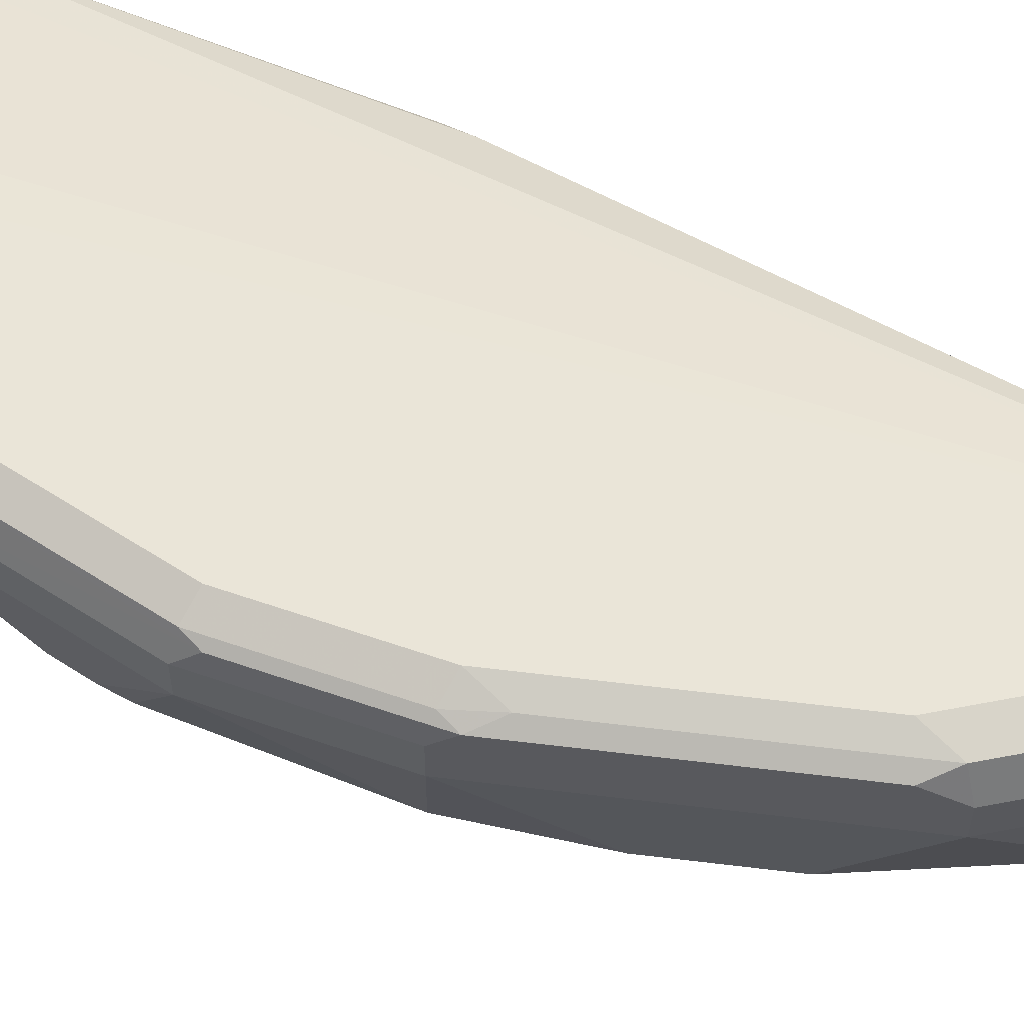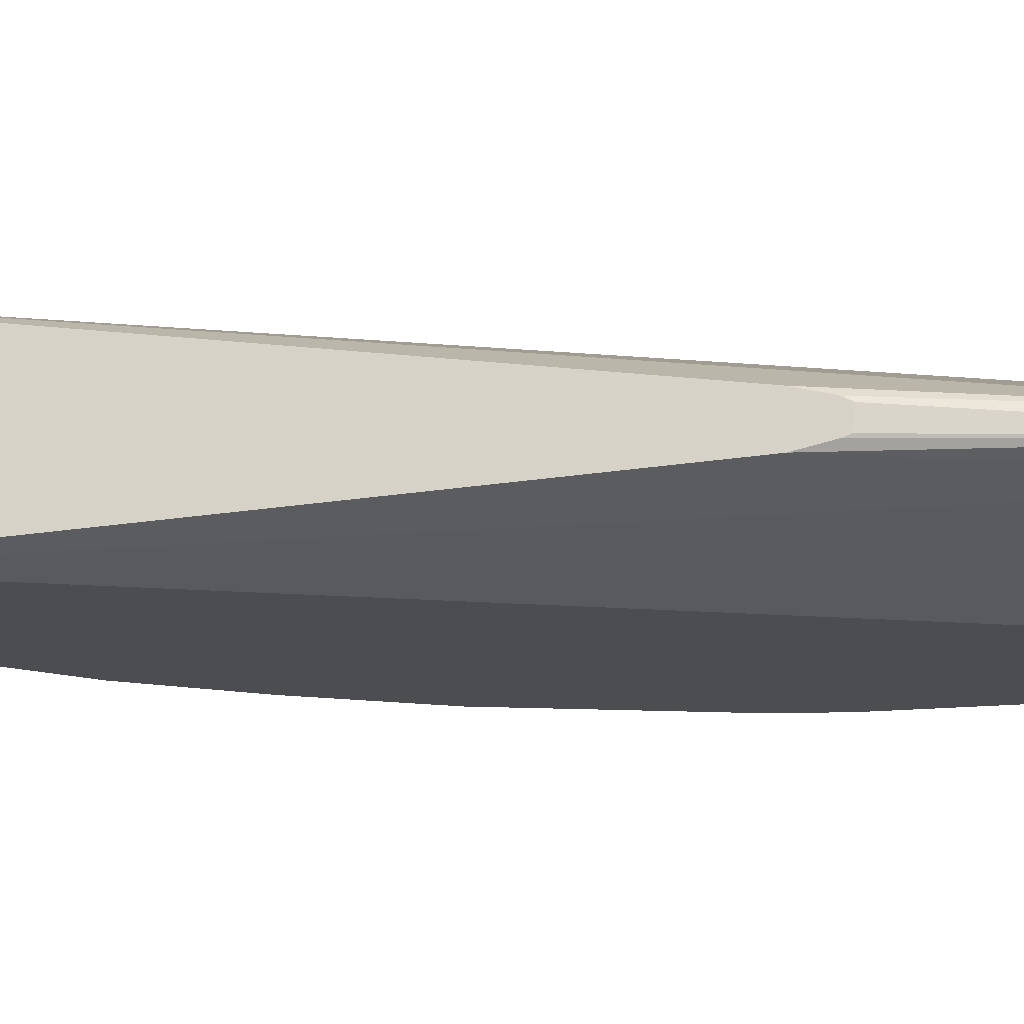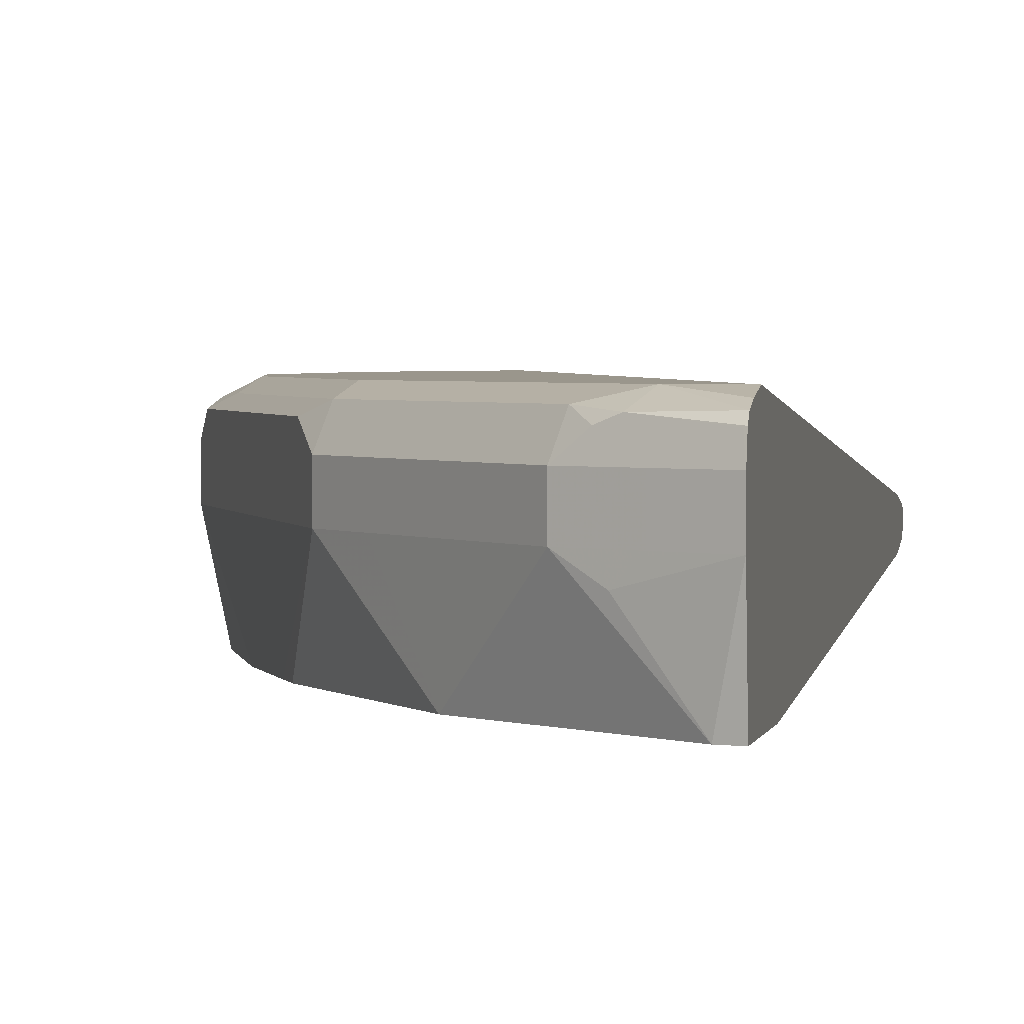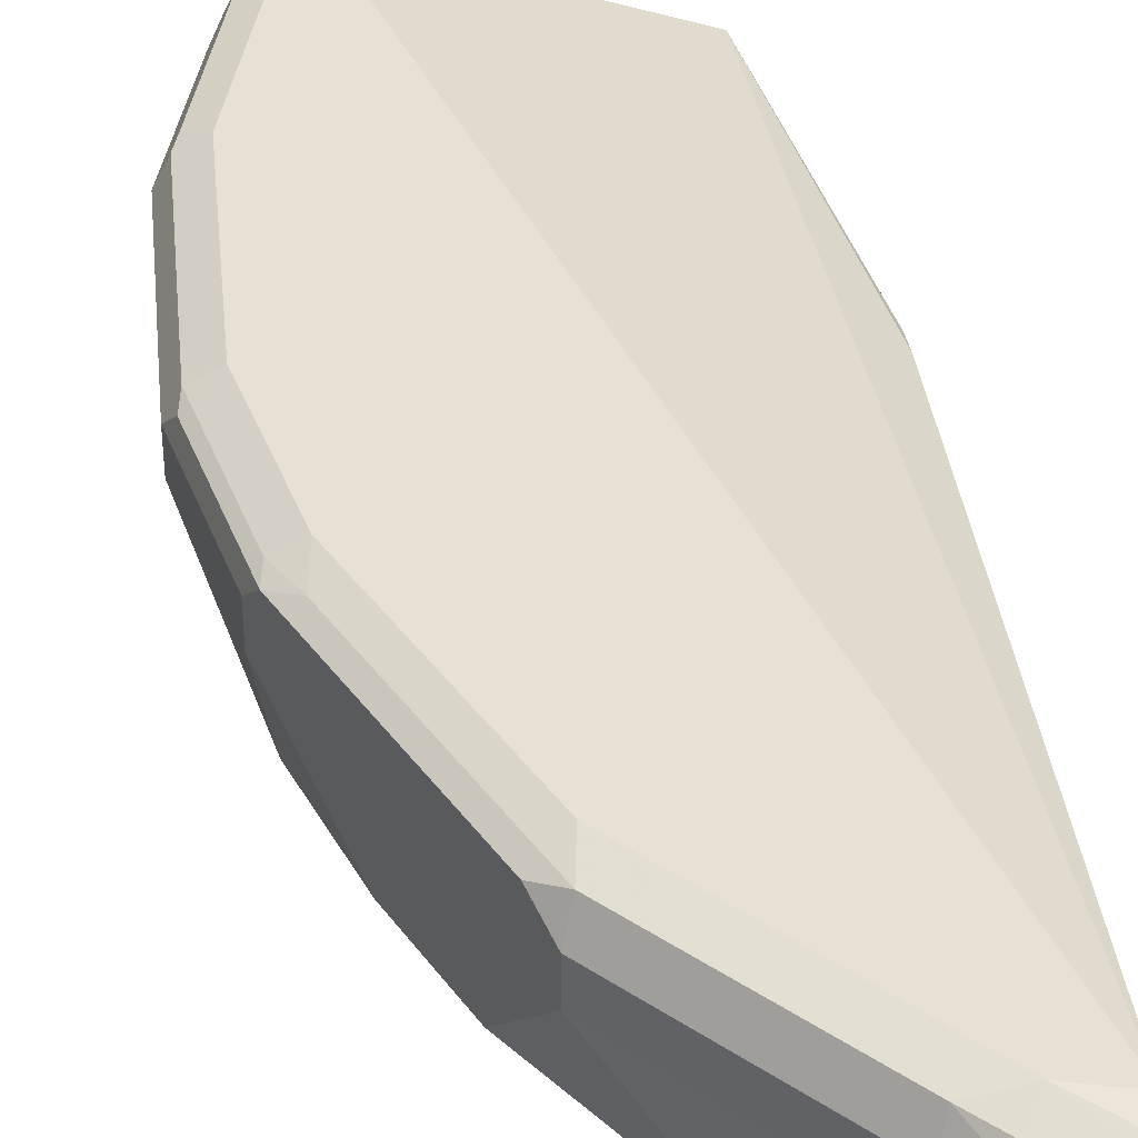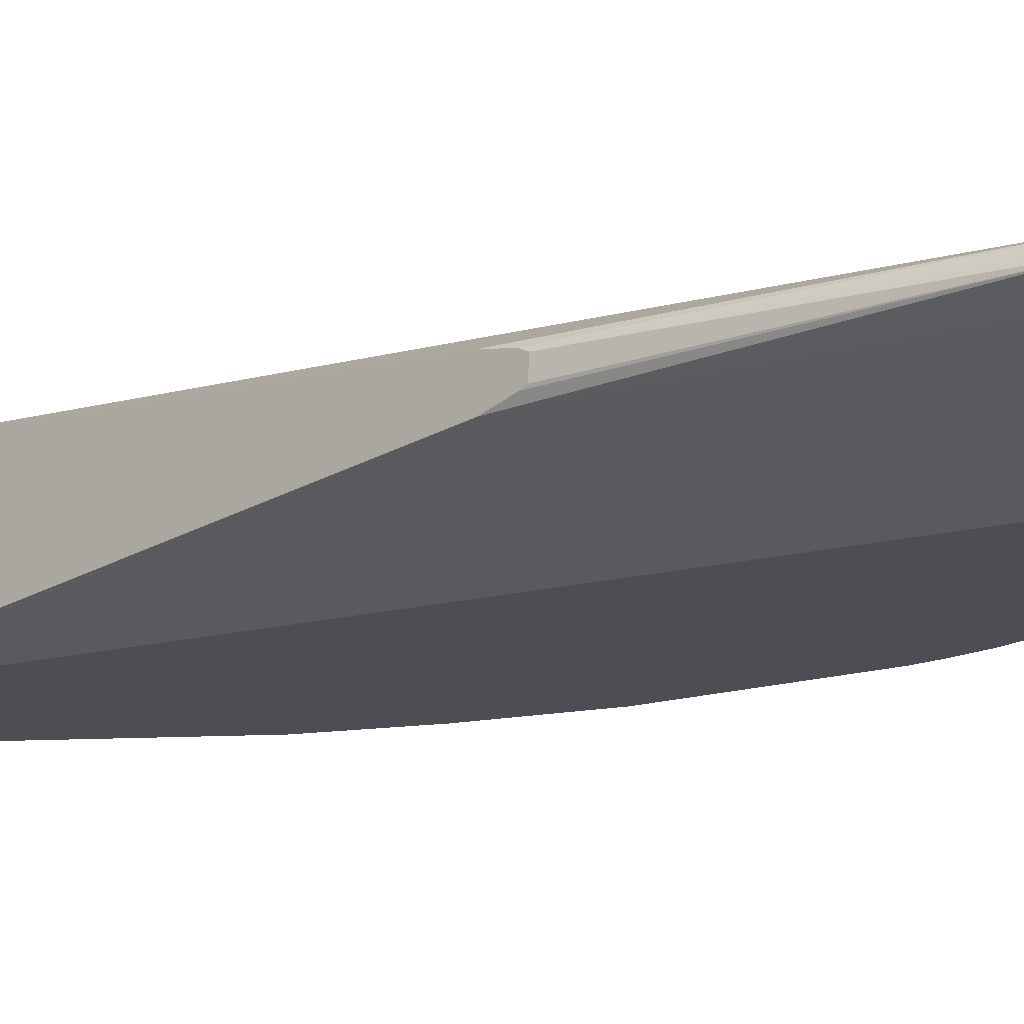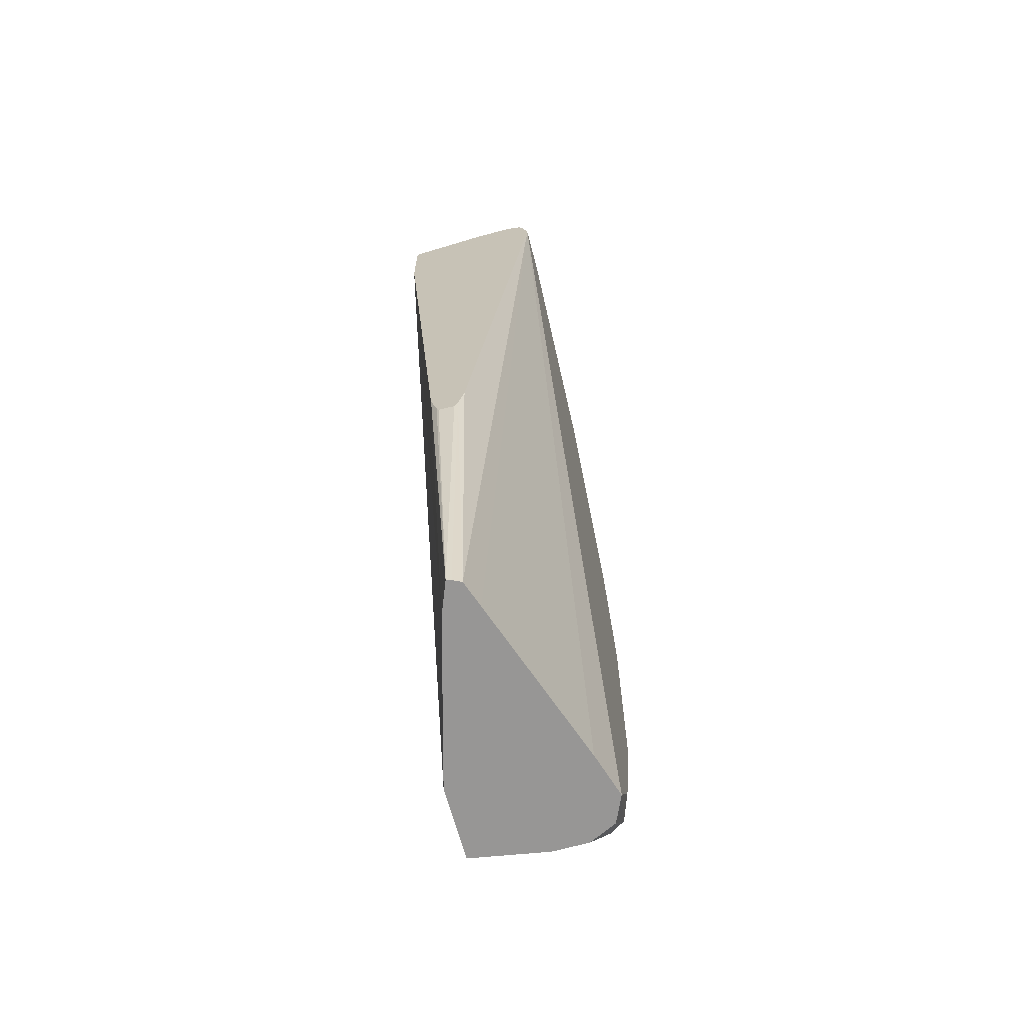
<metadata>
{"format":"obj","ext":"obj","renderer":"f3d","projection":"perspective","resolution":1024,"background":"white","views":[{"elev":59.6,"azim":-56.3,"up":"+Y"},{"elev":-15.9,"azim":95.6,"up":"+Y"},{"elev":2.5,"azim":11.3,"up":"+Y"},{"elev":39.3,"azim":-5.7,"up":"+Y"},{"elev":-17.3,"azim":132.2,"up":"+Y"},{"elev":-68.0,"azim":105.4,"up":"+Z"}]}
</metadata>
<code>
v -0.2237 0.861 0.376
v -0.2237 0.8418 0.376
v -0.2237 0.871 0.3735
v -0.2248 0.8705 0.373
v -0.236 0.861 0.3699
v -0.236 0.8418 0.3699
v -0.2583 0.8323 0.3587
v -0.2324 0.7979 0.3692
v -0.2237 0.7979 0.3712
v -0.2237 0.8744 0.3704
v -0.2551 0.8737 0.3571
v -0.2487 0.861 0.3635
v -0.2487 0.8418 0.3635
v -0.2742 0.8418 0.3507
v -0.309 0.7979 0.3118
v -0.2237 0.7979 0.3186
v -0.2237 0.8772 0.3635
v -0.2487 0.8801 0.3444
v -0.2703 0.8753 0.3444
v -0.2631 0.8705 0.3539
v -0.2742 0.861 0.3507
v -0.2934 0.8418 0.3316
v -0.3316 0.8418 0.2933
v -0.3507 0.8418 0.2742
v -0.3664 0.7979 0.2352
v -0.3566 0.7979 -0.1667
v -0.2679 0.8227 -0.1667
v -0.2237 0.8227 0.01918
v -0.2237 0.8801 0.3503
v -0.2894 0.8753 0.3252
v -0.3253 0.8801 0.2678
v -0.2934 0.861 0.3316
v -0.3316 0.861 0.2933
v -0.3507 0.861 0.2742
v -0.3587 0.8705 0.2583
v -0.3635 0.8418 0.2487
v -0.372 0.7979 0.2239
v -0.3971 0.7979 -0.1667
v -0.2505 0.8297 -0.1667
v -0.2237 0.8265 0.004038
v -0.2237 0.8418 0.01918
v -0.2536 0.8369 -0.1667
v -0.2679 0.8418 -0.1667
v -0.3581 0.8726 -0.1667
v -0.3826 0.8801 -0.1667
v -0.3277 0.8753 0.287
v -0.3444 0.8801 0.2487
v -0.3468 0.8753 0.2678
v -0.3659 0.8753 0.2296
v -0.4161 0.8705 0.1435
v -0.3699 0.861 0.236
v -0.3635 0.861 0.2487
v -0.3699 0.8418 0.236
v -0.3912 0.7979 0.1856
v -0.4045 0.8391 -0.1667
v -0.4002 0.7979 -0.1595
v -0.4209 0.8418 -0.1339
v -0.4082 0.8355 -0.1594
v -0.2514 0.8322 -0.1667
v -0.2237 0.8366 0.0003184
v -0.2237 0.8277 0.001009
v -0.2237 0.8385 0.00425
v -0.3972 0.8735 -0.1667
v -0.4113 0.8753 -0.1435
v -0.4018 0.8801 -0.1339
v -0.4018 0.8801 0.1339
v -0.4042 0.8753 0.153
v -0.4145 0.8737 0.1339
v -0.4353 0.8705 0.067
v -0.4209 0.861 0.1339
v -0.4209 0.8418 0.1339
v -0.4132 0.7979 0.1282
v -0.4045 0.8583 -0.1667
v -0.4029 0.7979 -0.153
v -0.4209 0.861 -0.1339
v -0.4221 0.7979 -0.09564
v -0.44 0.8418 -0.05738
v -0.4082 0.8546 -0.1594
v -0.4018 0.8643 -0.1667
v -0.4145 0.8673 -0.1466
v -0.4145 0.8737 -0.1339
v -0.4305 0.8753 -0.06695
v -0.4209 0.8801 -0.05738
v -0.4209 0.8801 0.05744
v -0.4337 0.8737 0.05744
v -0.4337 0.8737 -0.05738
v -0.44 0.861 -0.05738
v -0.44 0.861 0.05744
v -0.44 0.8418 0.05744
v -0.4323 0.7979 0.03262
v -0.4237 0.7979 -0.08501
v -0.4333 0.7979 5.277e-05
v -0.4333 0.7979 0.01918
f 38 57 58
f 38 56 57
f 45 63 64
f 38 58 55
f 39 59 60
f 39 60 61
f 39 61 40
f 41 62 42
f 42 62 59
f 49 67 50
f 47 49 48
f 47 66 49
f 49 66 67
f 50 67 68
f 50 68 69
f 50 69 88
f 50 88 70
f 50 70 51
f 51 70 71
f 45 64 65
f 36 54 37
f 33 46 48
f 36 51 53
f 27 39 28
f 51 71 53
f 28 39 40
f 29 41 42
f 29 42 43
f 29 43 44
f 29 44 45
f 30 46 33
f 30 33 32
f 31 47 48
f 31 48 46
f 33 48 34
f 34 48 35
f 35 48 49
f 35 49 50
f 35 50 51
f 35 51 52
f 35 52 36
f 36 52 51
f 36 53 54
f 53 71 54
f 70 88 89
f 55 58 78
f 71 89 72
f 72 89 90
f 73 78 80
f 73 80 79
f 75 87 80
f 76 91 77
f 77 91 92
f 77 92 93
f 77 93 89
f 77 89 88
f 77 88 87
f 80 87 81
f 81 87 82
f 82 87 86
f 82 86 85
f 82 85 84
f 82 84 83
f 89 93 90
f 26 39 27
f 70 89 71
f 69 87 88
f 69 86 87
f 69 85 86
f 55 78 73
f 56 74 57
f 57 75 80
f 57 80 78
f 57 78 58
f 57 74 76
f 57 76 77
f 57 77 87
f 57 87 75
f 54 71 72
f 59 62 60
f 63 80 64
f 64 80 81
f 64 81 82
f 64 82 65
f 65 82 83
f 66 68 67
f 66 84 85
f 66 85 68
f 68 85 69
f 63 79 80
f 26 59 39
f 8 54 72
f 26 43 42
f 26 42 59
f 5 13 6
f 6 13 7
f 7 13 14
f 7 14 8
f 8 14 15
f 8 15 25
f 8 25 37
f 8 37 54
f 8 72 90
f 8 90 93
f 8 93 92
f 8 92 91
f 8 91 76
f 8 76 74
f 8 74 56
f 8 56 38
f 8 38 26
f 8 26 16
f 4 12 5
f 8 16 9
f 4 11 12
f 3 10 11
f 1 2 9
f 1 9 16
f 1 16 28
f 1 28 40
f 1 40 61
f 1 61 60
f 1 60 62
f 1 62 41
f 1 41 29
f 1 29 17
f 1 17 10
f 1 10 3
f 1 3 4
f 1 4 5
f 1 5 6
f 1 6 2
f 2 6 7
f 2 7 8
f 2 8 9
f 3 11 4
f 10 17 18
f 5 12 13
f 11 18 19
f 18 46 30
f 19 21 20
f 19 30 32
f 19 32 21
f 22 32 33
f 22 33 23
f 23 33 34
f 23 34 24
f 24 34 35
f 24 35 36
f 24 36 37
f 24 37 25
f 26 38 55
f 26 55 73
f 26 73 79
f 26 79 63
f 26 63 45
f 26 45 44
f 10 18 11
f 18 31 46
f 18 47 31
f 26 44 43
f 18 84 66
f 18 66 47
f 11 20 21
f 11 21 12
f 12 21 14
f 12 14 13
f 14 21 32
f 14 32 22
f 14 22 15
f 15 22 23
f 15 23 24
f 11 19 20
f 15 24 25
f 16 26 27
f 16 27 28
f 17 29 18
f 18 30 19
f 18 29 45
f 18 45 65
f 18 65 83
f 18 83 84

</code>
